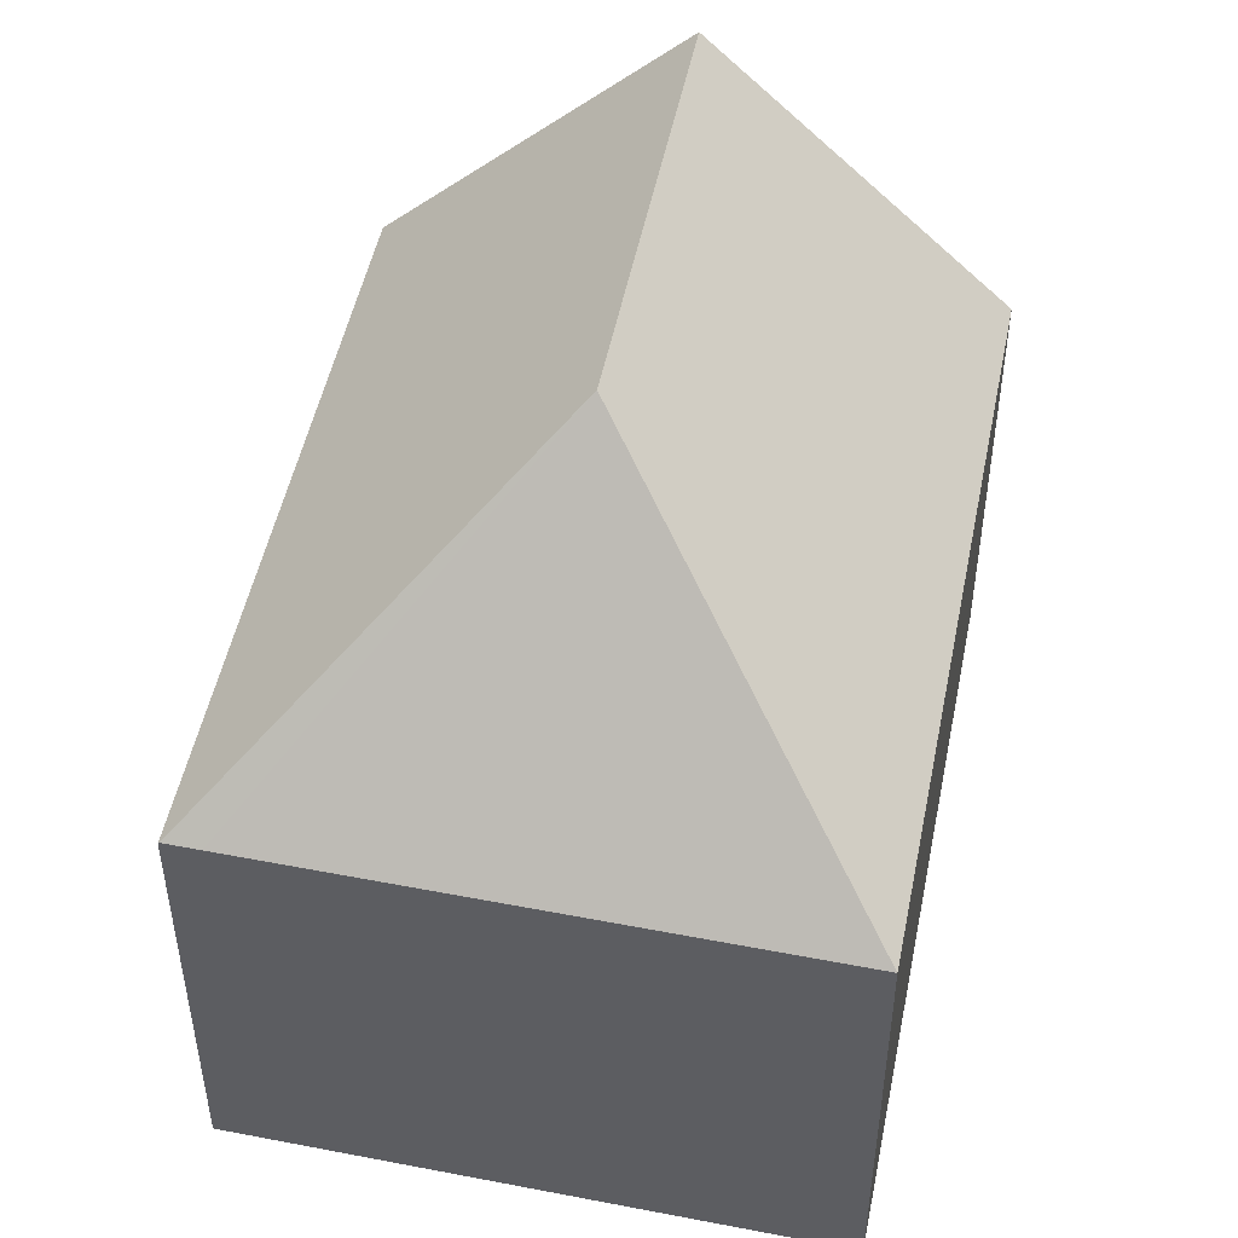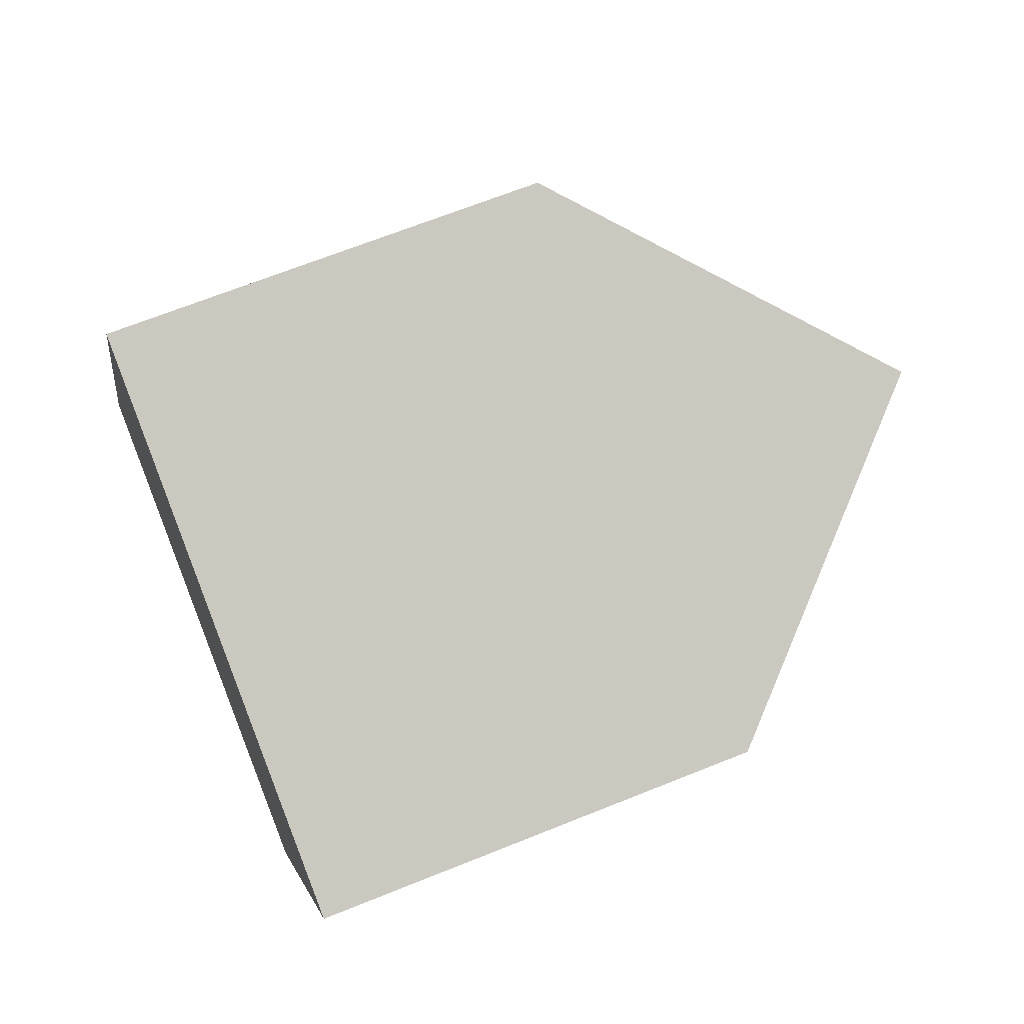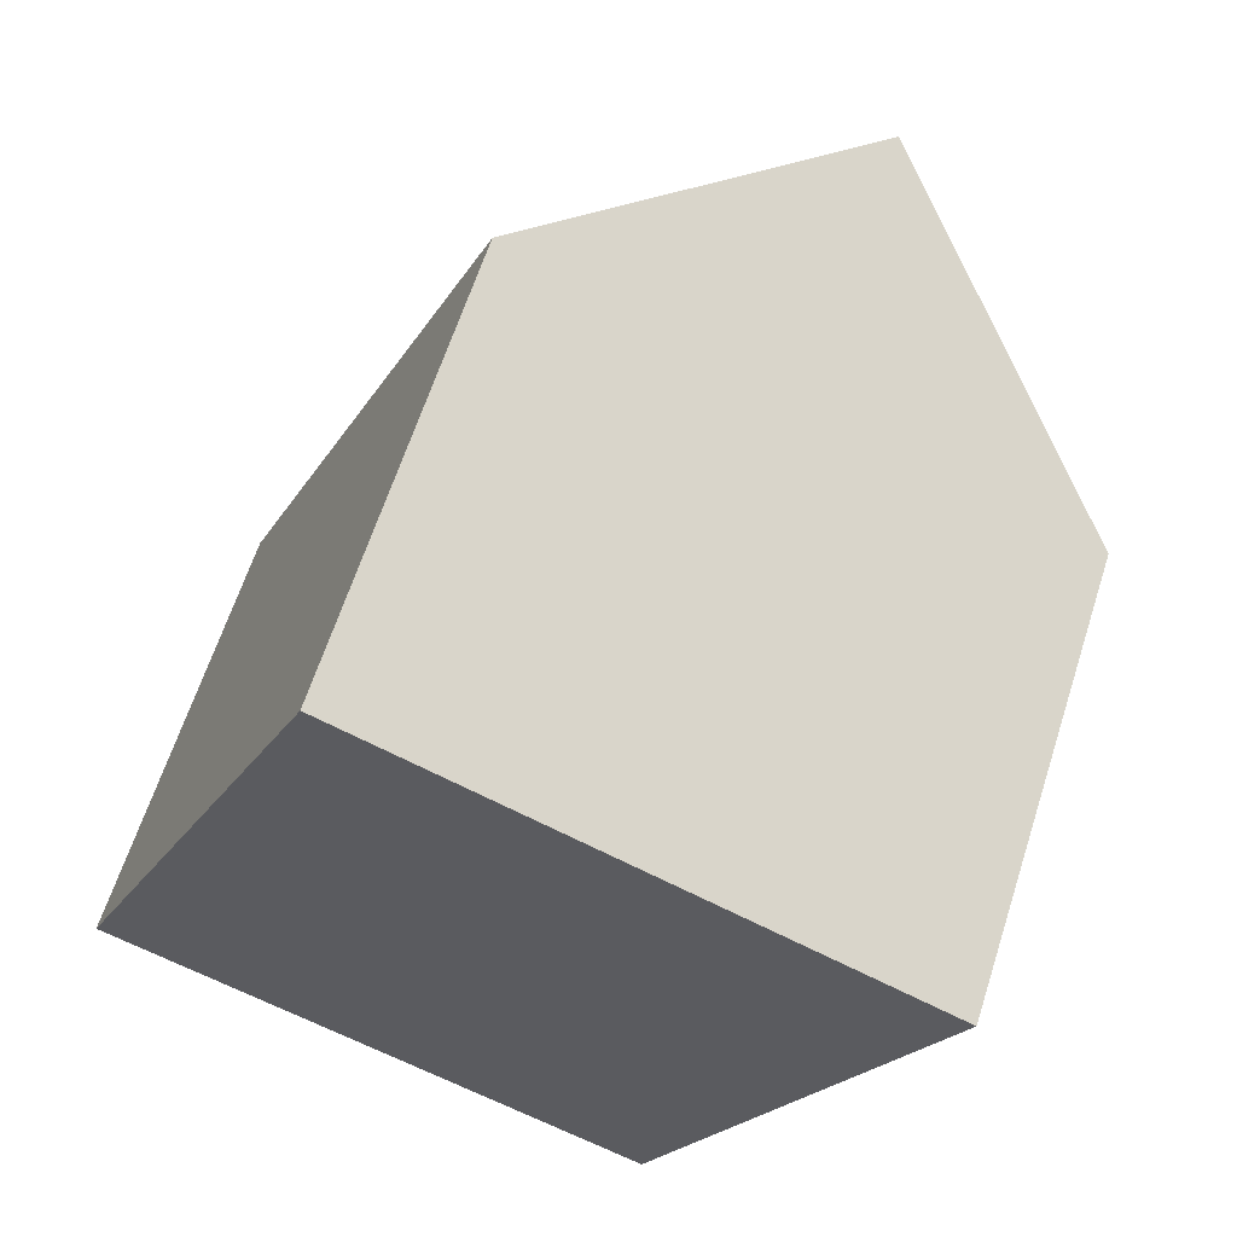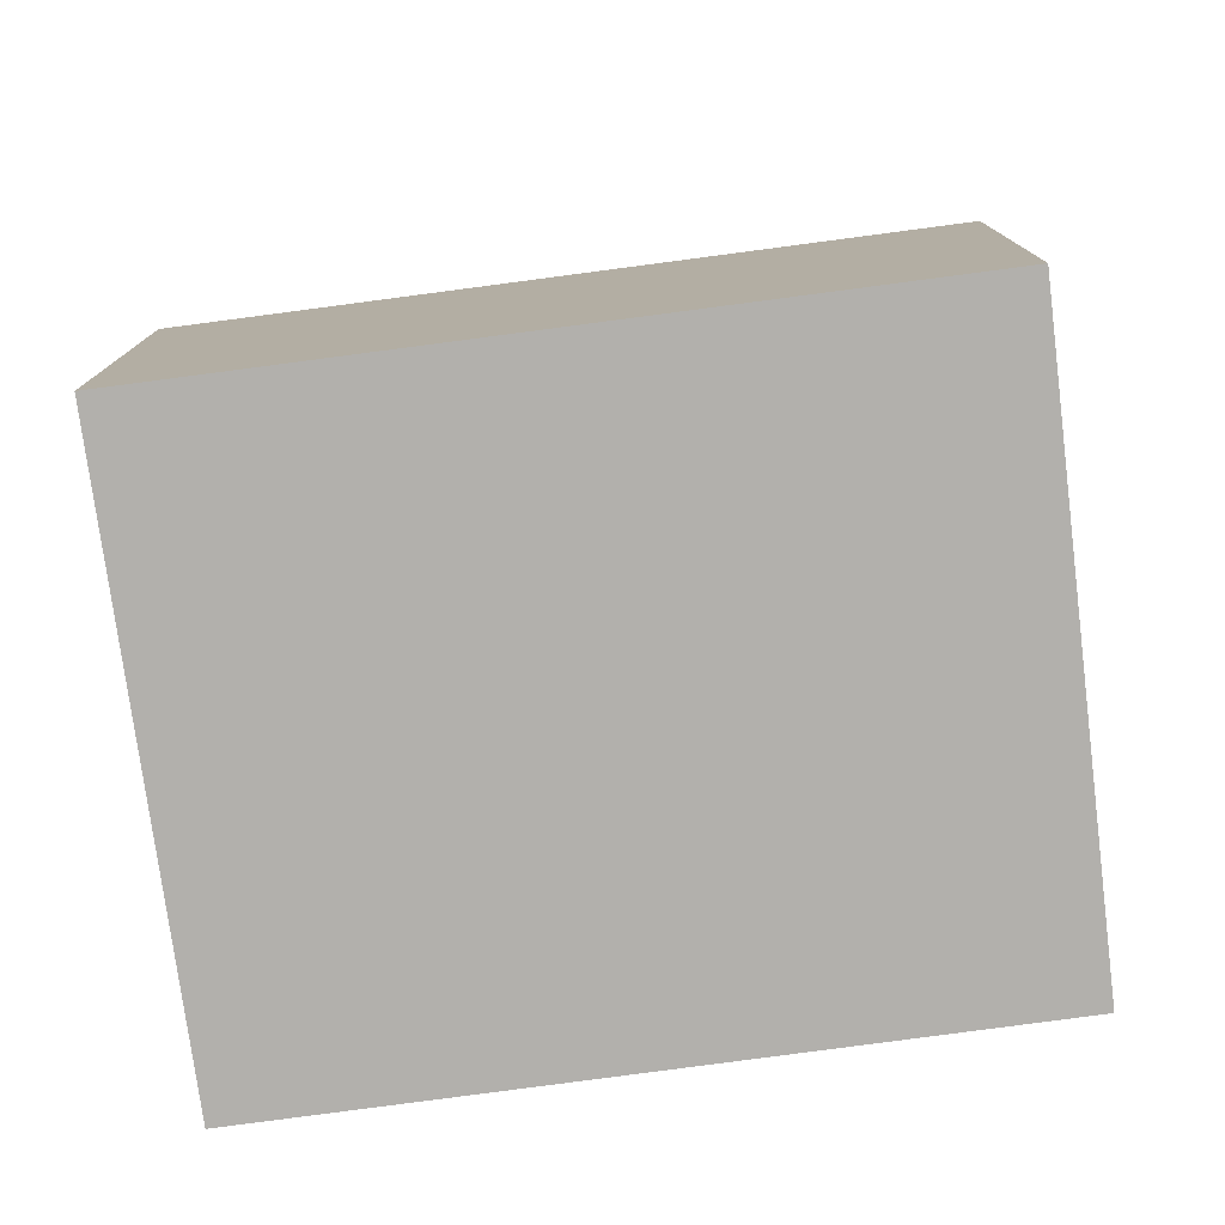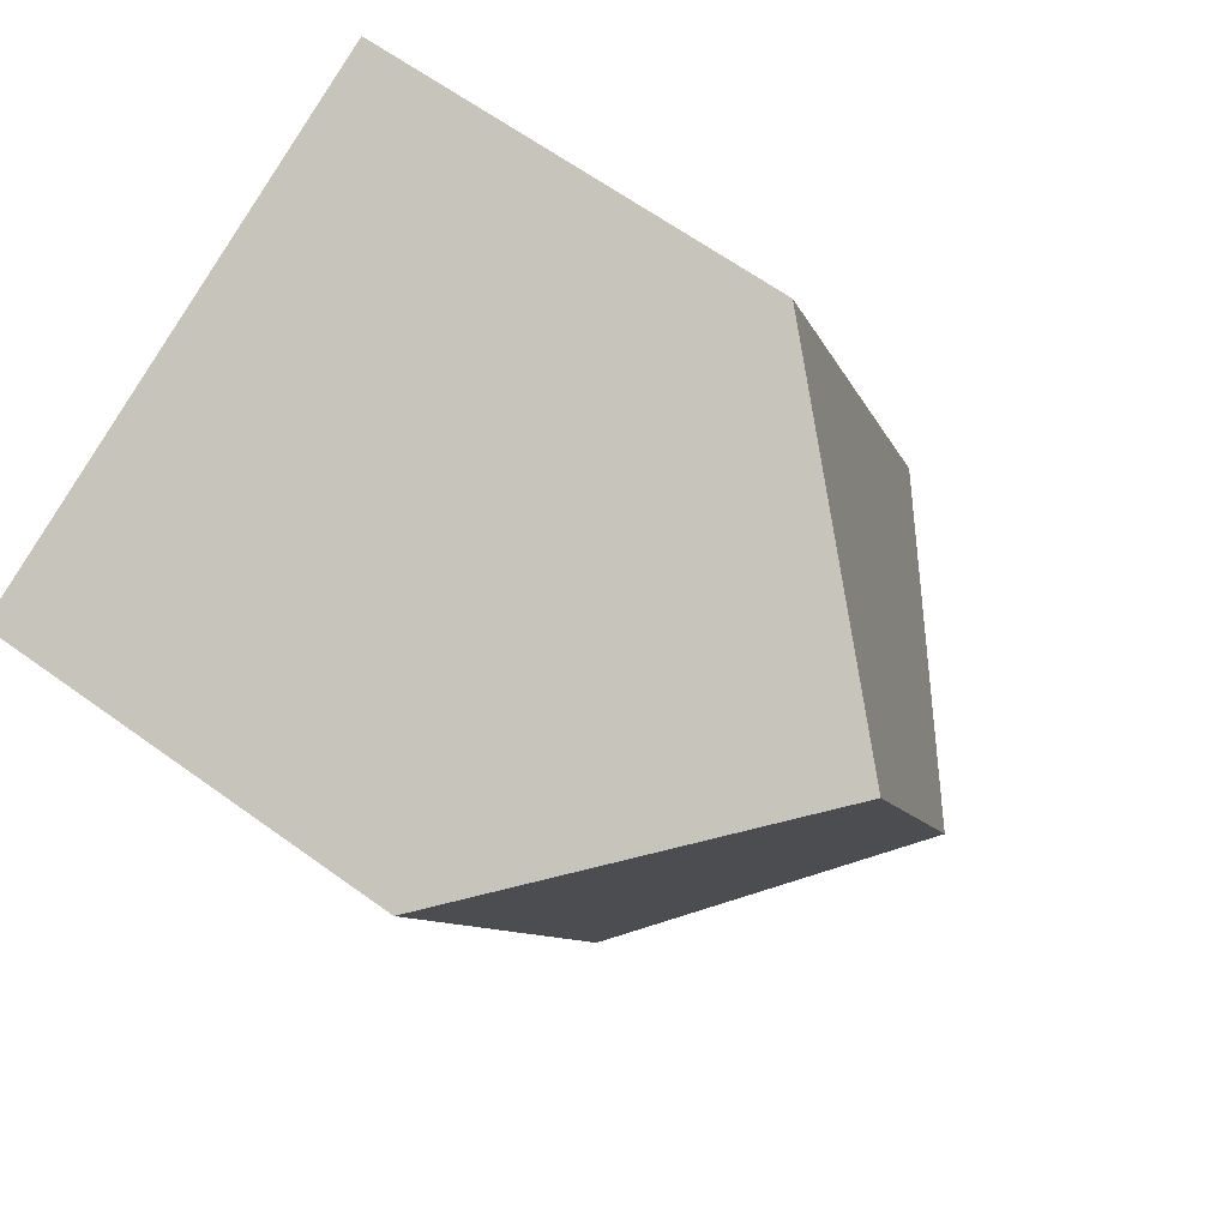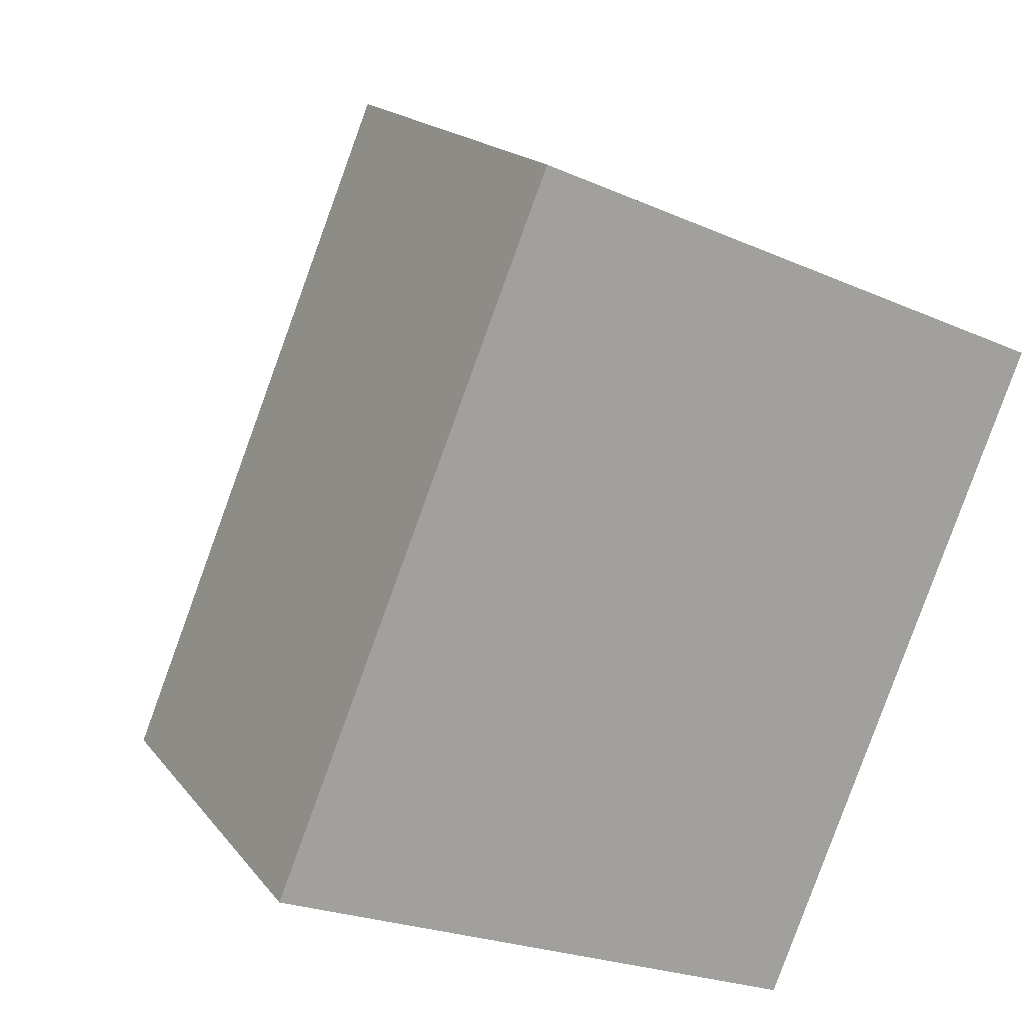
<metadata>
{"format":"obj","ext":"obj","renderer":"f3d","projection":"perspective","resolution":1024,"background":"white","views":[{"elev":50.2,"azim":-146.4,"up":"+Y"},{"elev":66.5,"azim":67.9,"up":"+Z"},{"elev":63.4,"azim":17.8,"up":"+Z"},{"elev":-78.7,"azim":-60.3,"up":"+Y"},{"elev":63.7,"azim":126.2,"up":"+Z"},{"elev":17.3,"azim":-25.0,"up":"+Z"}]}
</metadata>
<code>
v  13.53 7.253 7.424
v  6.363 11.84 2.713
v  9.064 11.84 9.327
v  9.067 7.223 -3.591
v  9.047 7.243 -3.583
v  0 7.243 4.435e-16
v  4.588 7.243 11.23
v  8.505 7.244 -3.368
v  9.067 2.199e-16 -3.591
v  8.505 2.062e-16 -3.368
v  0 0 0
v  9.047 2.194e-16 -3.583
v  4.588 -6.879e-16 11.23
v  13.53 -4.546e-16 7.424
v  9.064 -5.711e-16 9.327
g defaultobject
f 1 2 3
f 2 1 4
f 2 4 5
f 3 6 7
f 6 3 2
f 8 2 5
f 2 8 6
f 4 8 5
f 8 4 9
f 8 9 6
f 6 9 10
f 6 10 11
f 10 9 12
f 11 7 6
f 7 11 13
f 7 1 3
f 1 7 13
f 1 13 14
f 14 13 15
f 14 4 1
f 4 14 9
f 10 13 11
f 13 10 15
f 15 10 14
f 14 10 12
f 14 12 9

</code>
